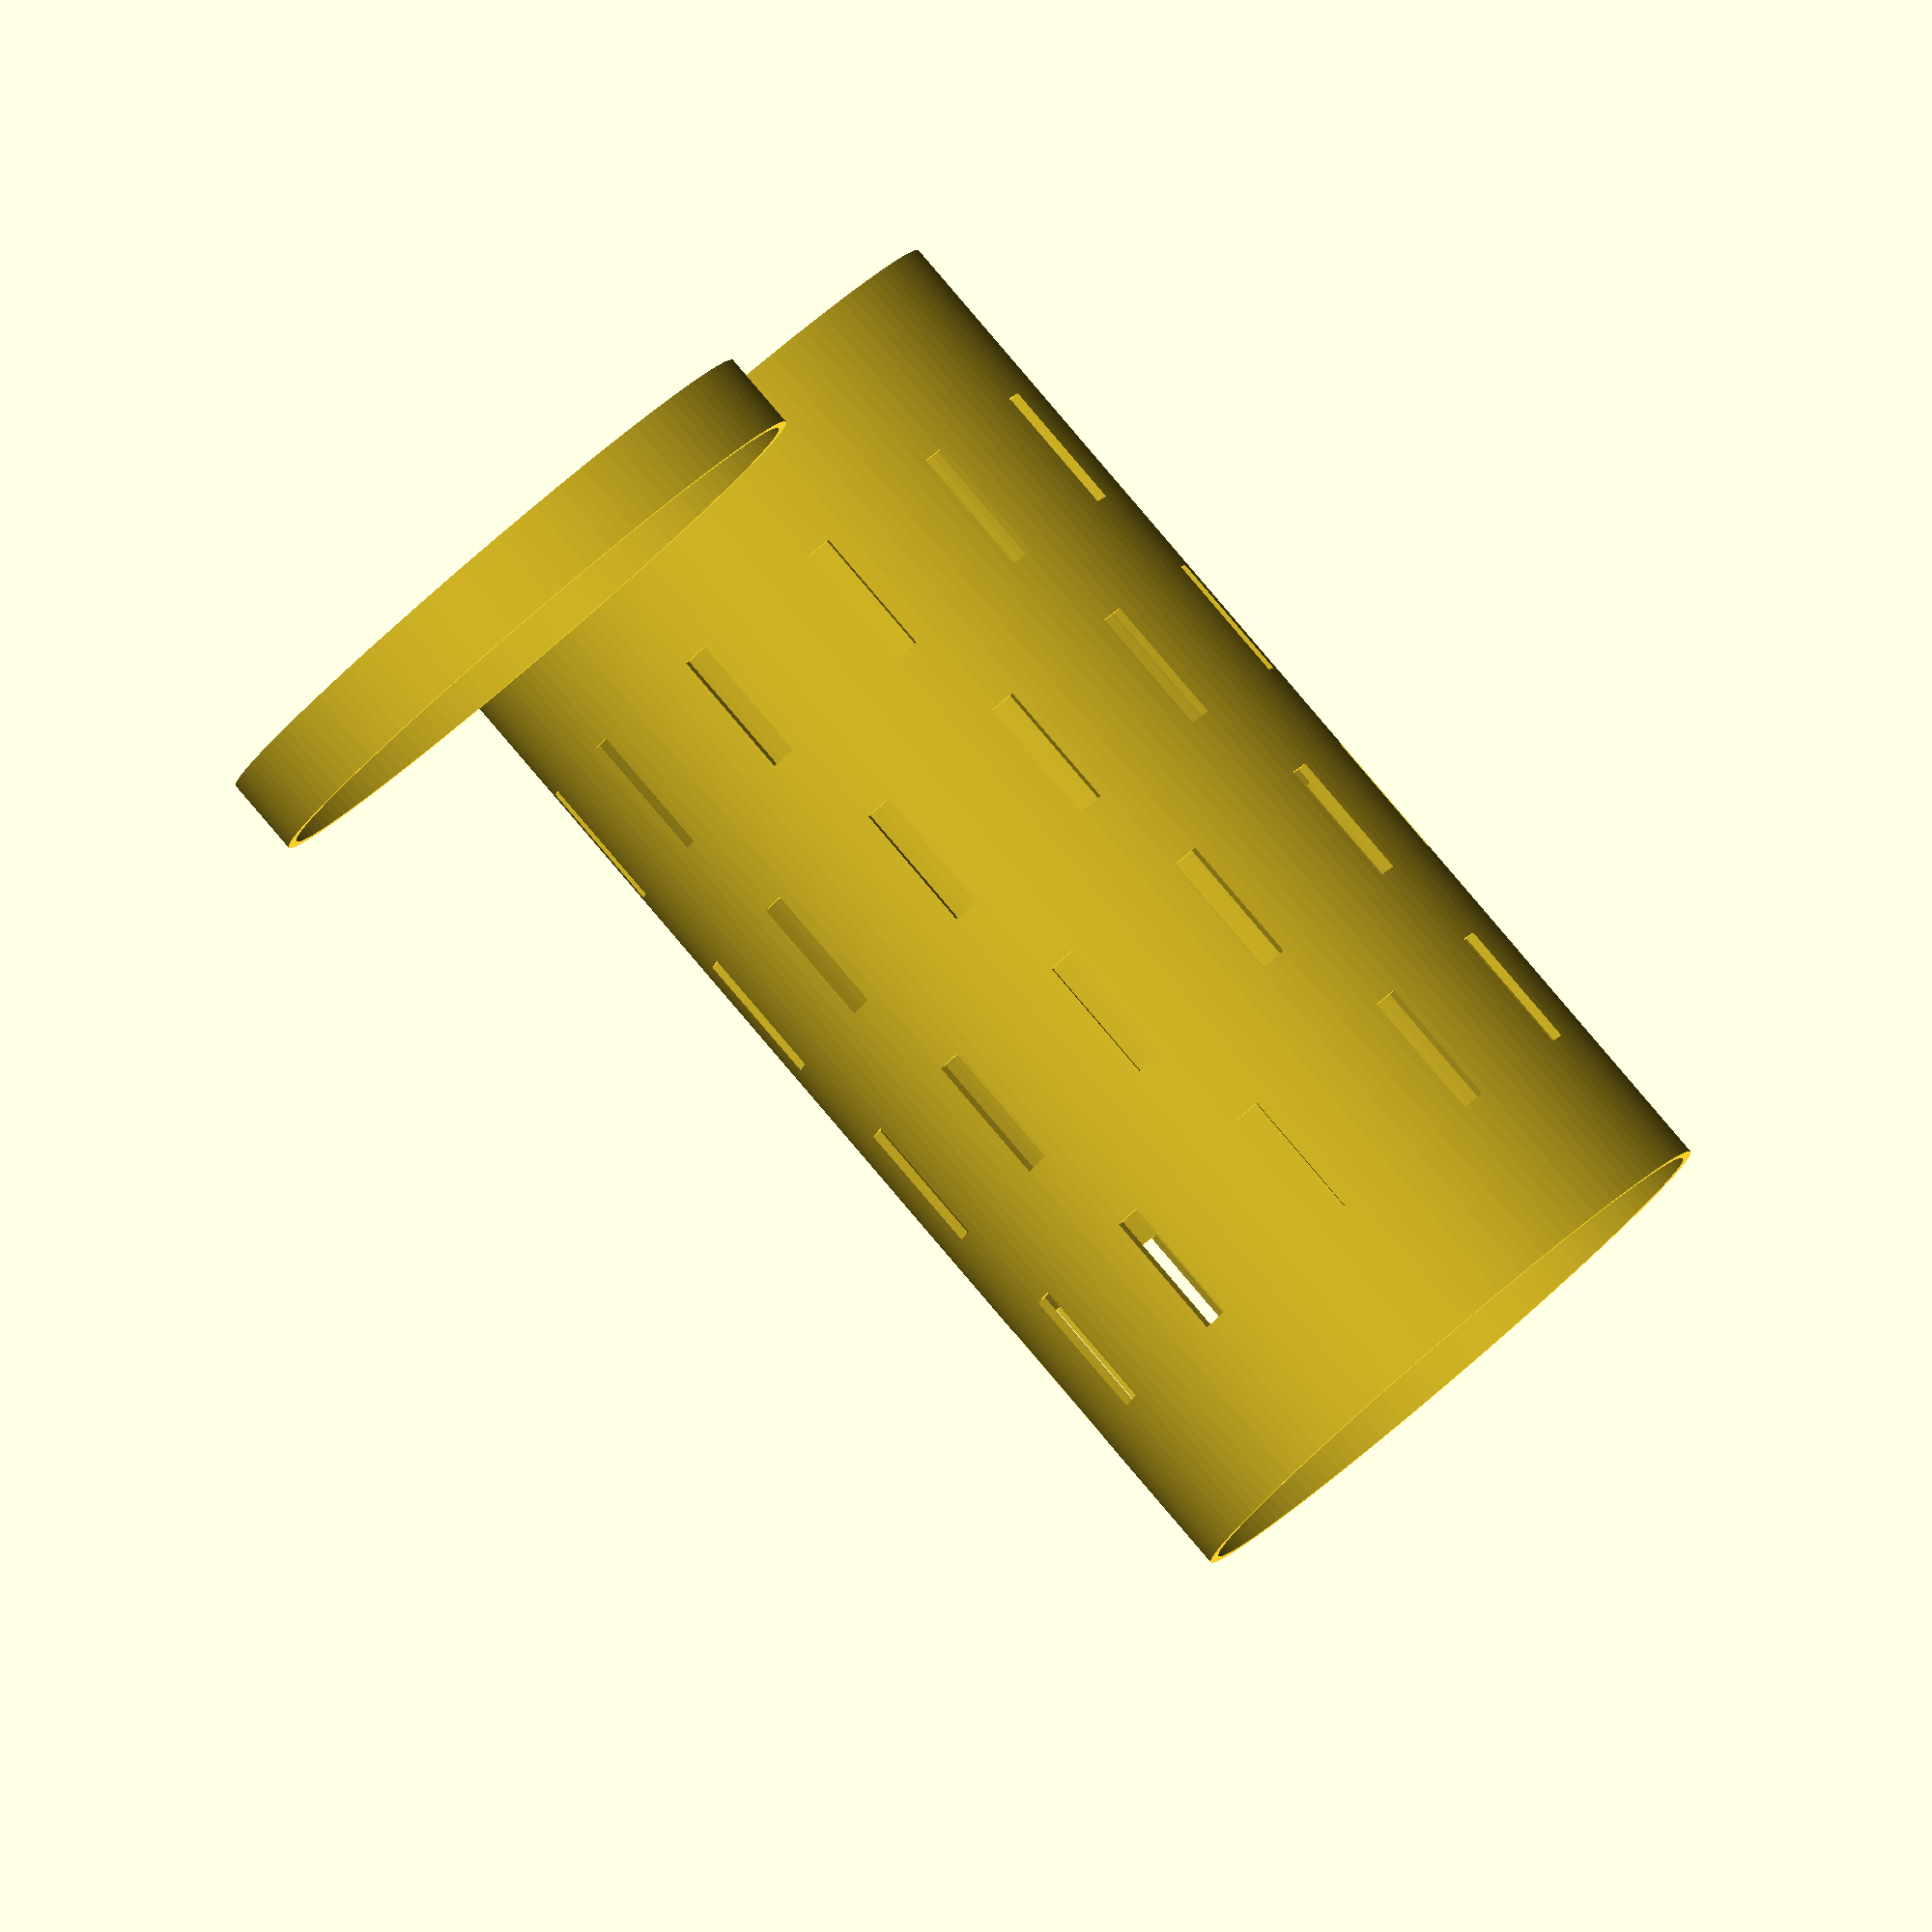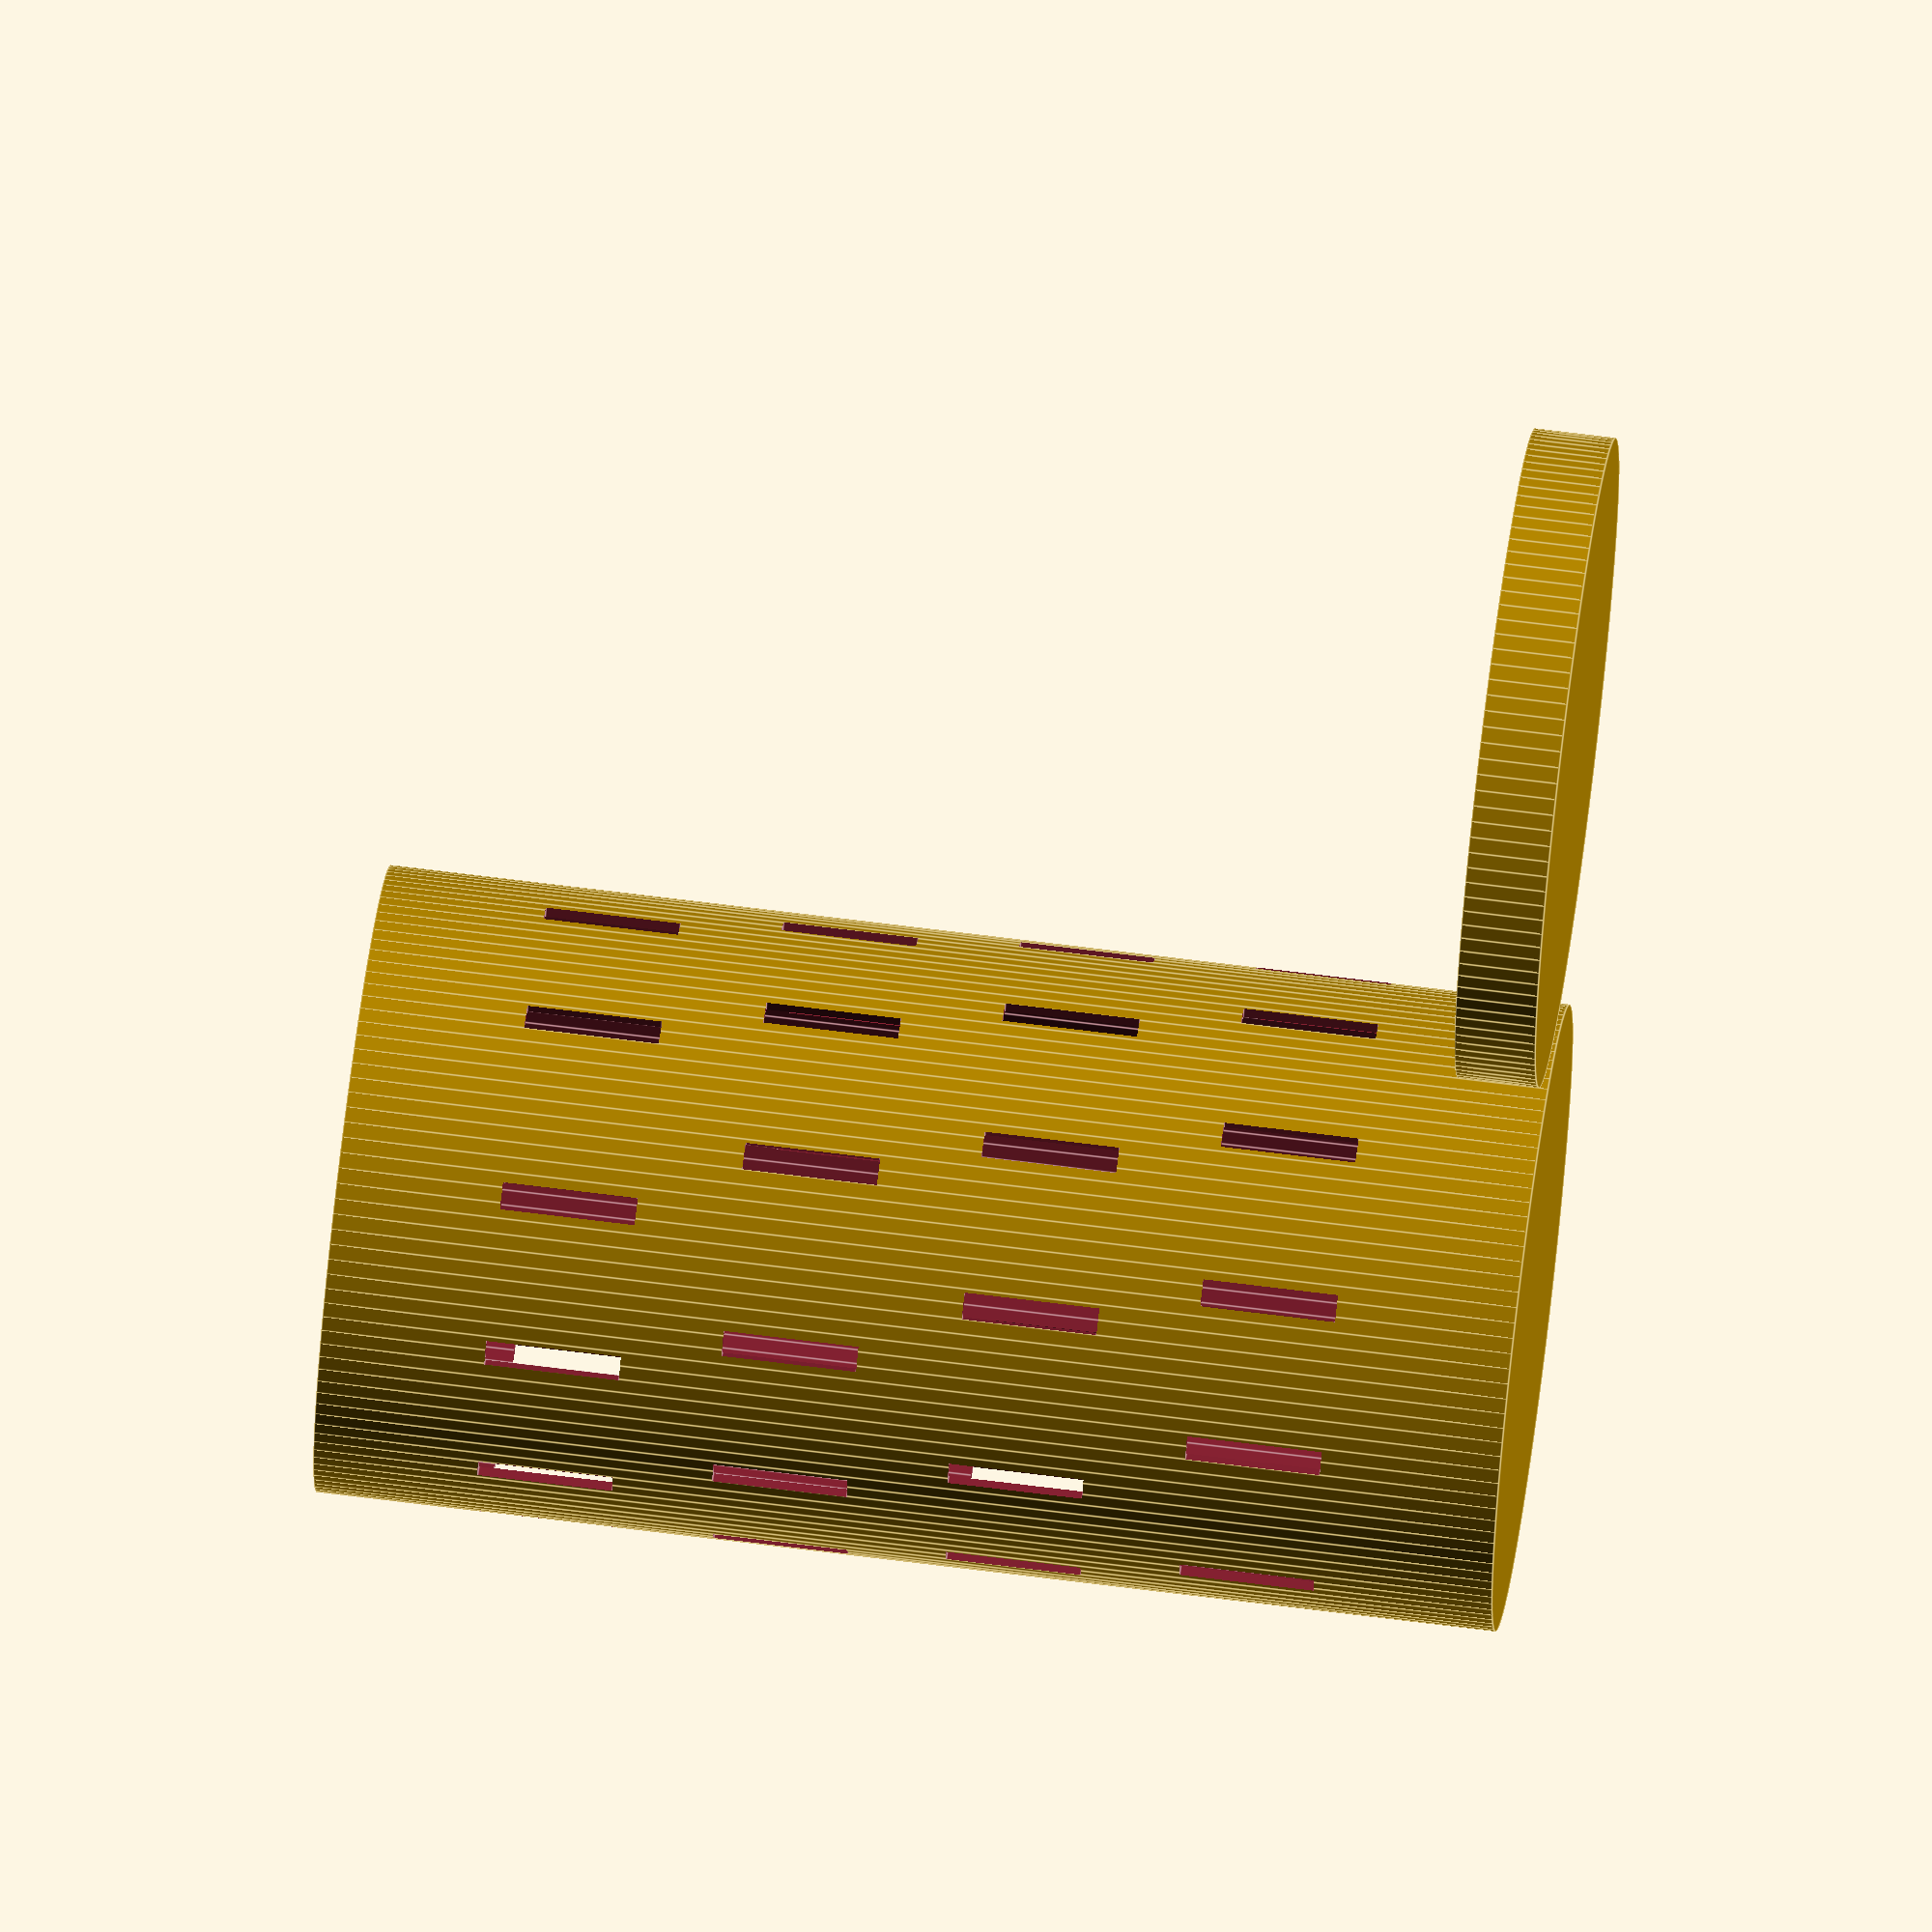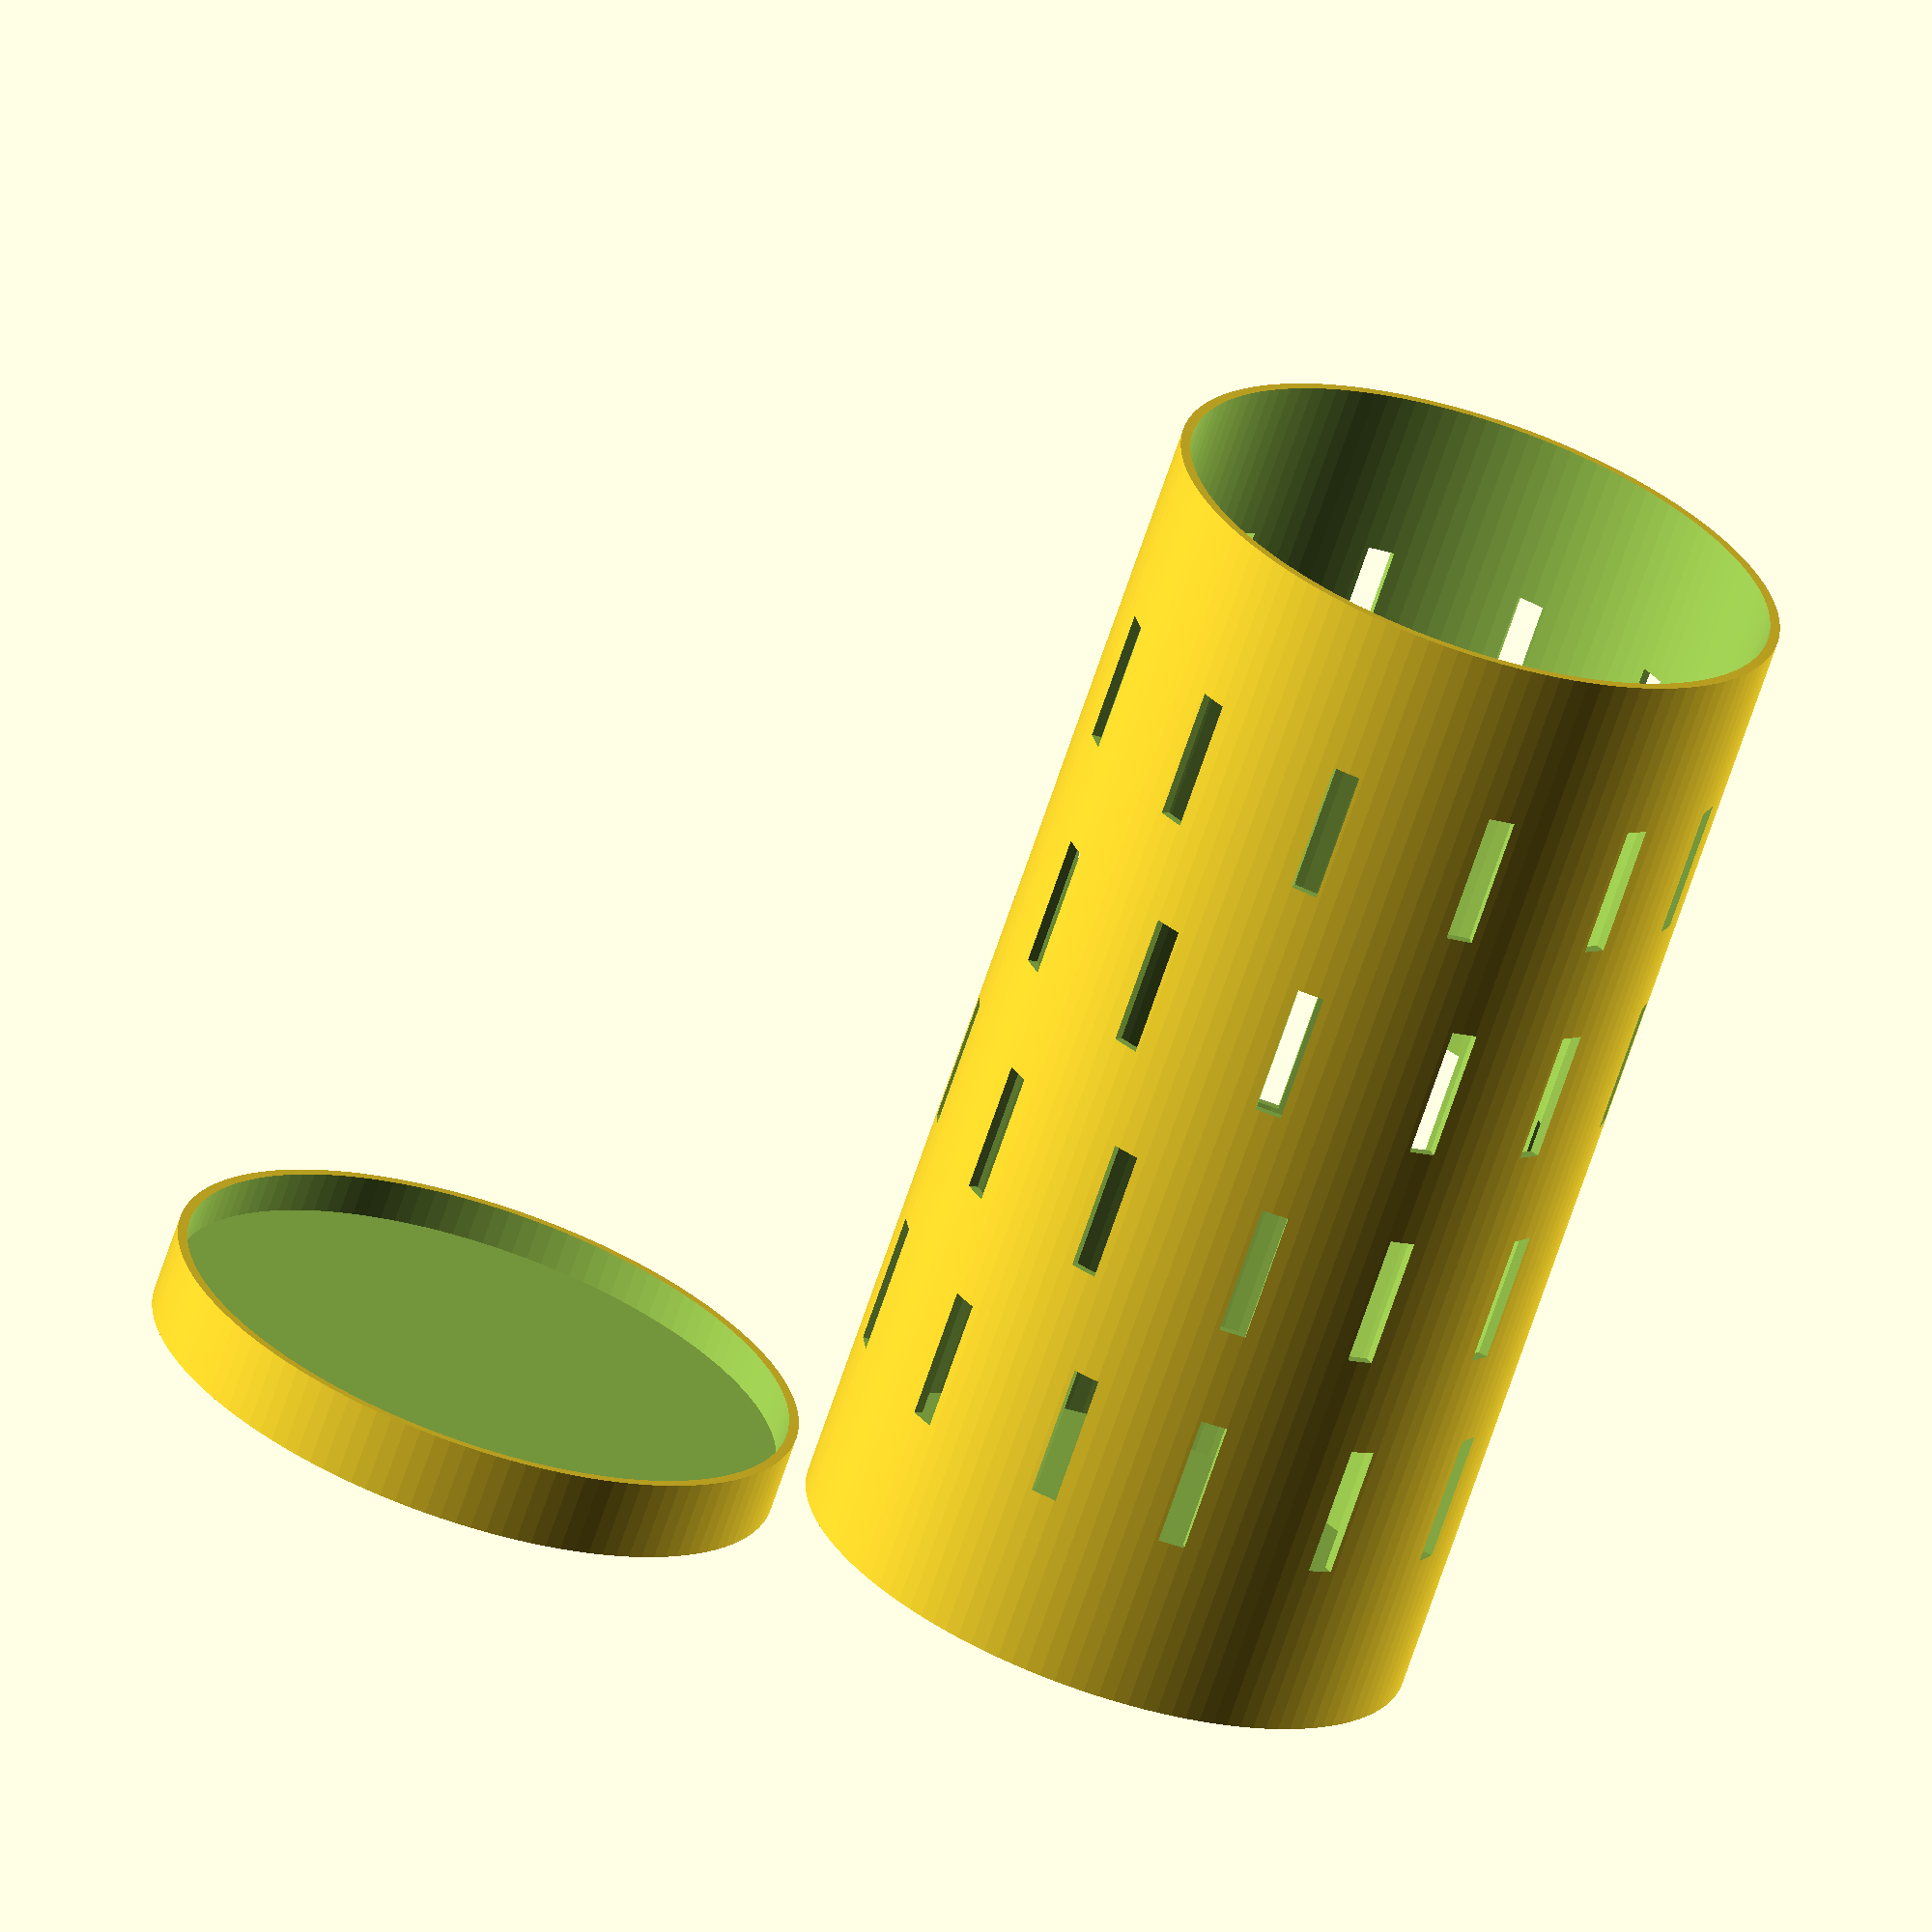
<openscad>
// Lamp dimentions
lamp_h = 66;
lamp_d = 40;

// Luft
lamp_h_sp = 20;
lamp_d_sp = 5;

// Vegger
wall = 1.5;
bottom = wall * 2;

// Høl
holes1 = 5;

slits_x = 2;
slits_z = 10;

// bolske
print_box = 1;
print_lid = 1;

// finetuning lid size to make it fit correctly
lid_adjustment = 0.2;

module perforering() {
    translate([0,lamp_d,lamp_h/5]) {
        rotate([90,0,0]) {
            cube([slits_x,slits_z,lamp_d*2]);
        }
    }
    rotate([0,0,30]) {
        translate([0,lamp_d,lamp_h/5]) {
            rotate([90,0,0]) {
                cube([slits_x,slits_z,lamp_d*2]);
            }
        }
    }
    rotate([0,0,60]) {
        translate([0,lamp_d,lamp_h/5]) {
            rotate([90,0,0]) {
                cube([slits_x,slits_z,lamp_d*2]);
            }
        }
    }
    rotate([0,0,90]) {
        translate([0,lamp_d,lamp_h/5]) {
            rotate([90,0,0]) {
                cube([slits_x,slits_z,lamp_d*2]);
            }
        }
    }
    rotate([0,0,120]) {
        translate([0,lamp_d,lamp_h/5]) {
            rotate([90,0,0]) {
                cube([slits_x,slits_z,lamp_d*2]);
            }
        }
    }
    rotate([0,0,150]) {
        translate([0,lamp_d,lamp_h/5]) {
            rotate([90,0,0]) {
                cube([slits_x,slits_z,lamp_d*2]);
            }
        }
    }
}

// Kode
if (print_box) {
    difference() {
        cylinder(d=lamp_d+lamp_d_sp+wall, h=lamp_h+lamp_h_sp+wall, $fn=128);
        translate([0,0,bottom]) {
            cylinder(d=lamp_d+lamp_d_sp, h=lamp_h+lamp_h_sp, $fn=128);
        }
        perforering();
        rotate([0,0,22.5])
            translate([0,0,lamp_h/3.8])
                perforering();
        rotate([0,0,45])
            translate([0,0,lamp_h/3.8*2])
                perforering();
        rotate([0,0,67.5])
            translate([0,0,lamp_h/3.8*3])
                perforering();
    }
}

if (print_lid) {
    translate([lamp_d+lamp_d_sp*2,0,0]) {
        difference() {
            cylinder(d=lamp_d+lamp_d_sp+wall*2+lid_adjustment, h=wall*4, $fn=128);
            translate([0,0,bottom]) {
                cylinder(d=lamp_d+lamp_d_sp+wall+lid_adjustment, h=lamp_h+lamp_h_sp, $fn=128);
            }    
        }
    }
}
</openscad>
<views>
elev=94.4 azim=67.9 roll=220.5 proj=o view=wireframe
elev=114.4 azim=59.2 roll=82.6 proj=o view=edges
elev=247.3 azim=355.7 roll=198.4 proj=o view=wireframe
</views>
